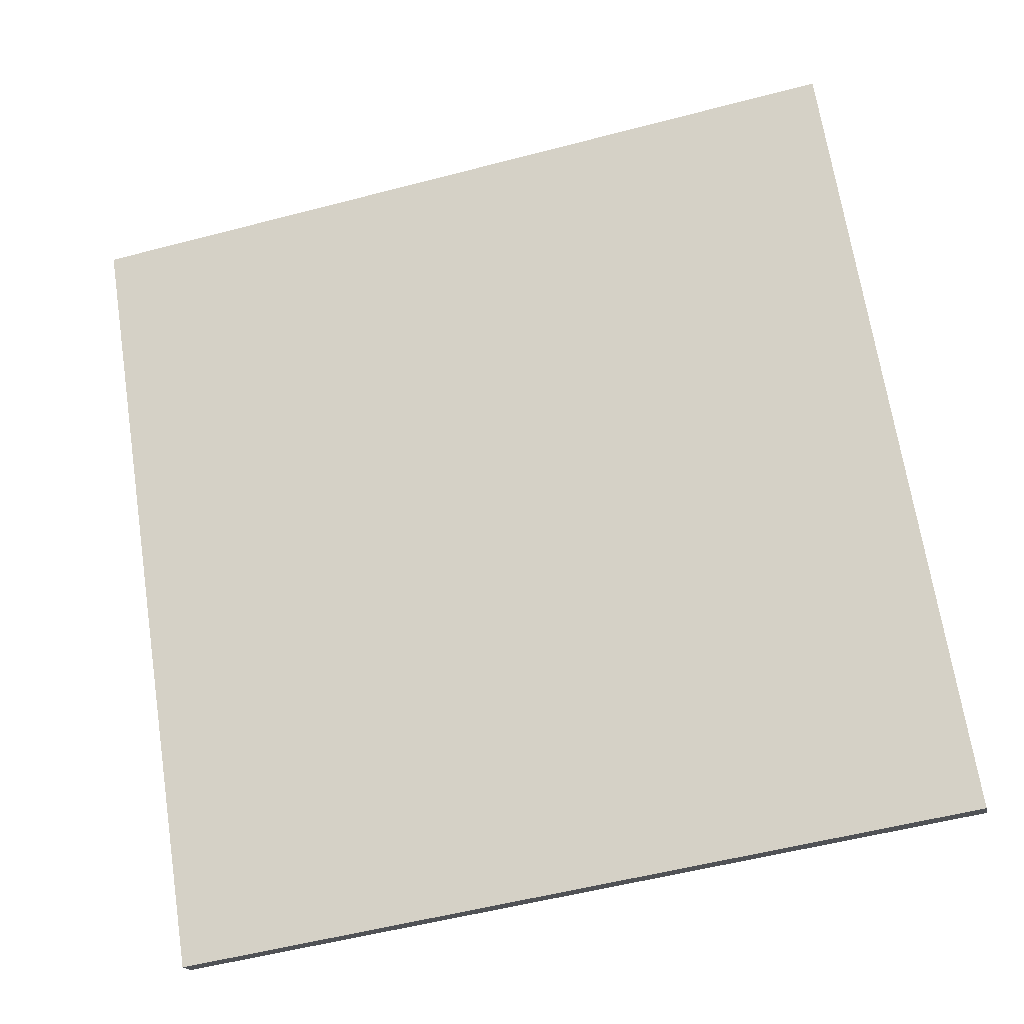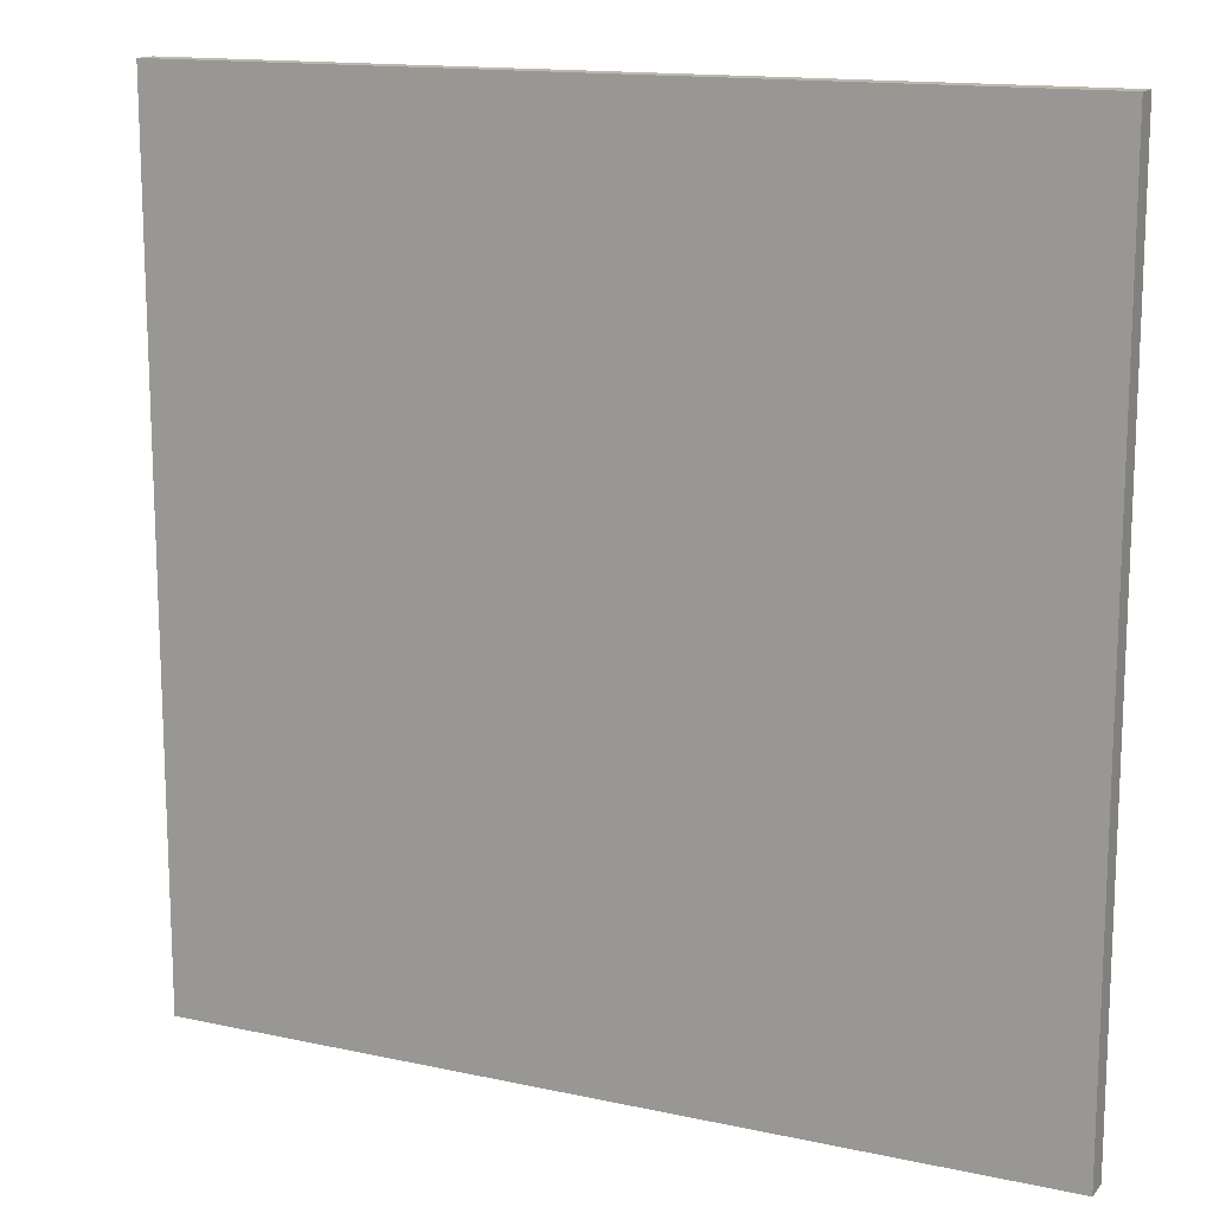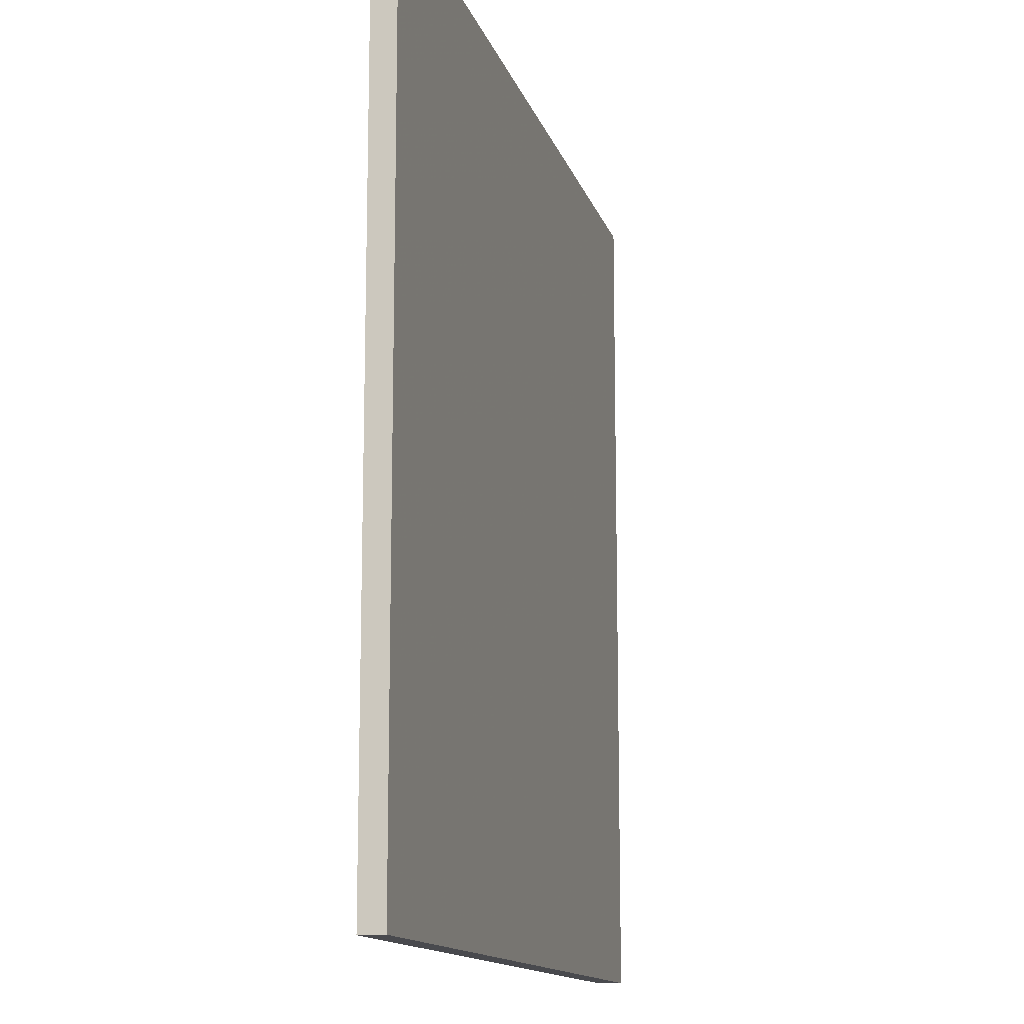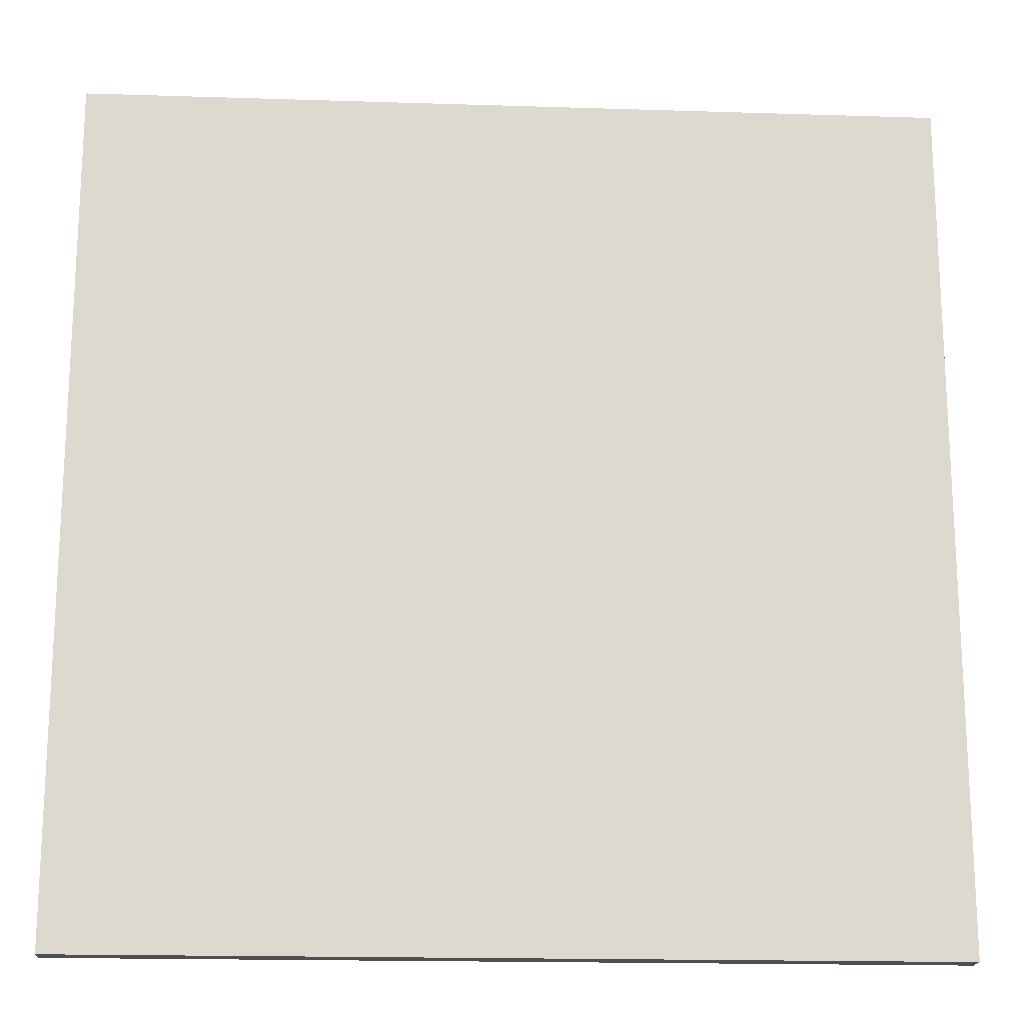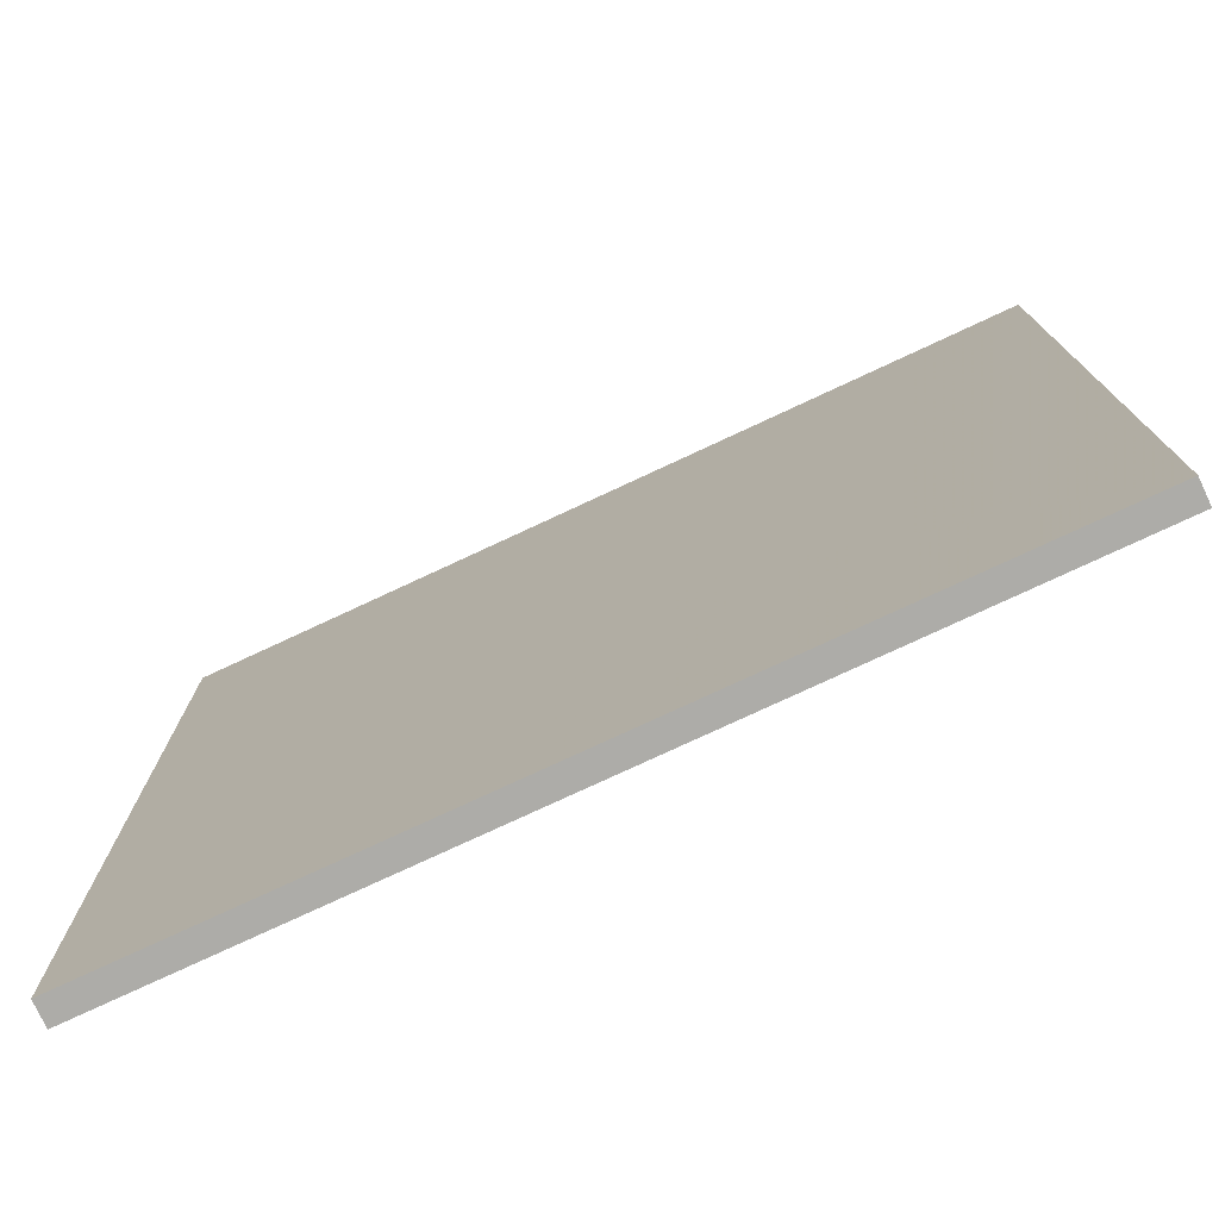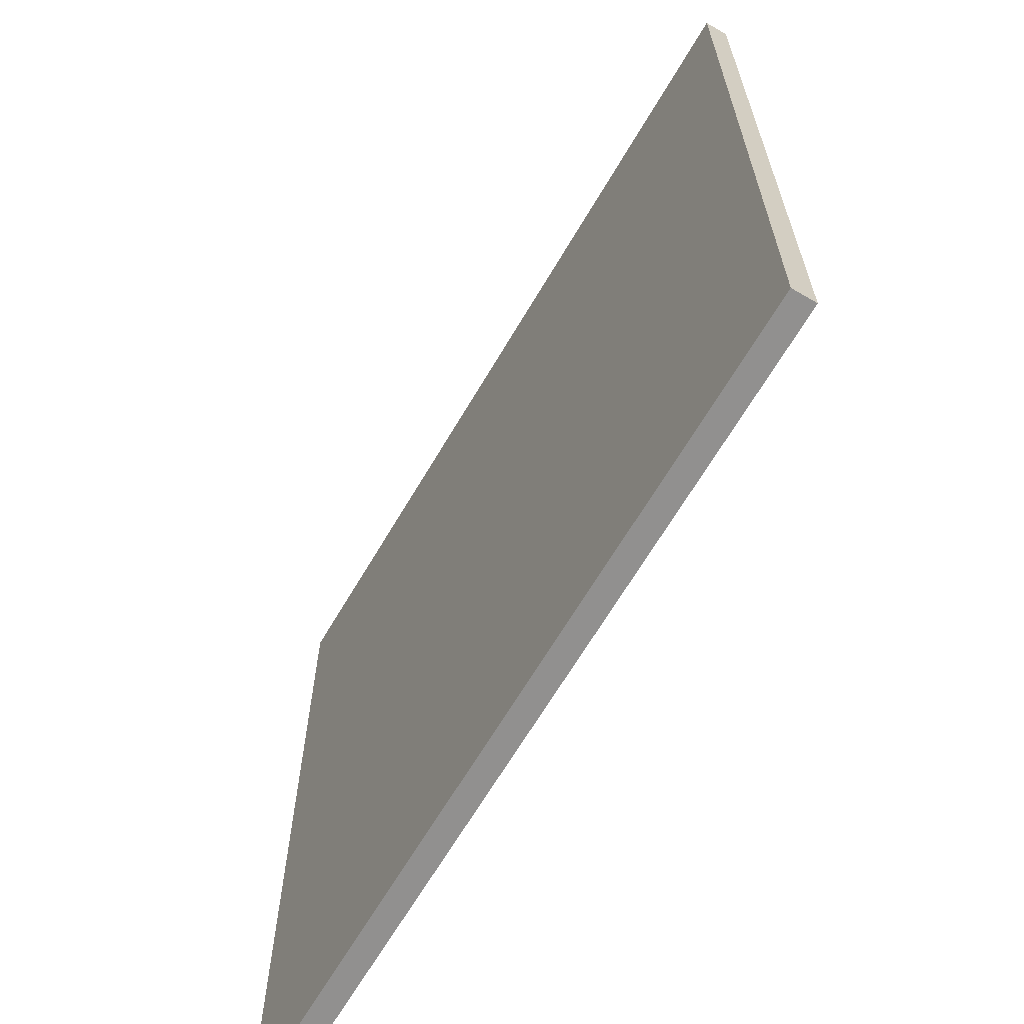
<metadata>
{"format":"obj","ext":"obj","renderer":"f3d","projection":"perspective","resolution":1024,"background":"white","views":[{"elev":68.7,"azim":-8.8,"up":"+Y"},{"elev":14.4,"azim":38.0,"up":"+Z"},{"elev":-13.4,"azim":-63.0,"up":"+Z"},{"elev":-17.9,"azim":9.0,"up":"+Z"},{"elev":-76.6,"azim":-142.4,"up":"+Z"},{"elev":-65.7,"azim":-107.8,"up":"+Z"}]}
</metadata>
<code>
v 48.98 2.972 -4.952
v 48.98 2.972 4.952
v 49.04 2.702 -4.952
v 49.04 2.702 4.952
v 58.65 5.134 -4.952
v 58.65 5.134 4.952
v 58.71 4.858 -4.952
v 58.71 4.858 4.952
f 1 3 4
f 4 2 1
f 5 6 8
f 8 7 5
f 1 2 6
f 6 5 1
f 3 7 8
f 8 4 3
f 1 5 7
f 7 3 1
f 2 4 8
f 8 6 2

</code>
